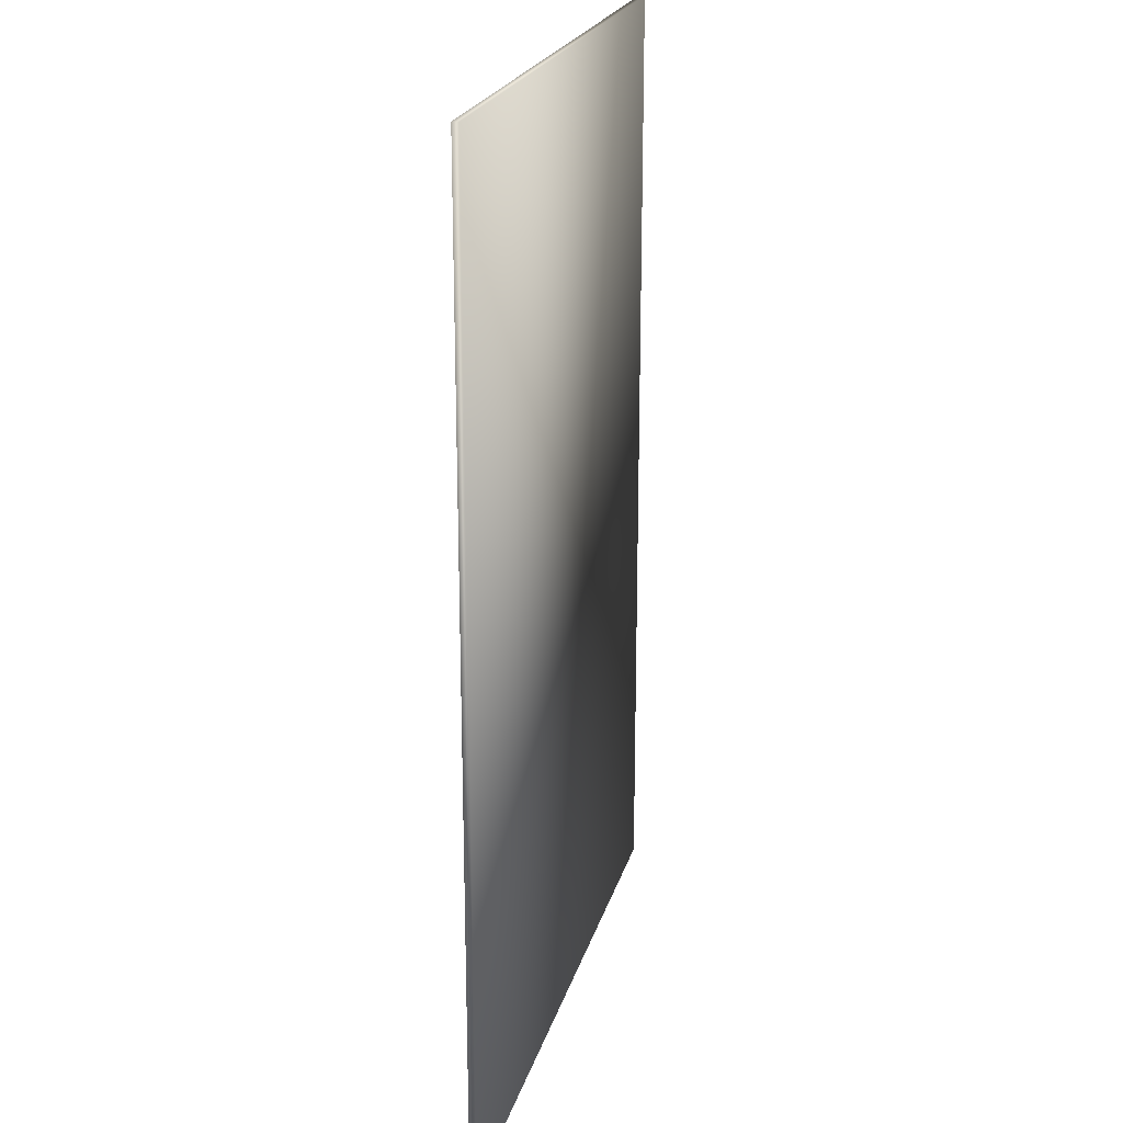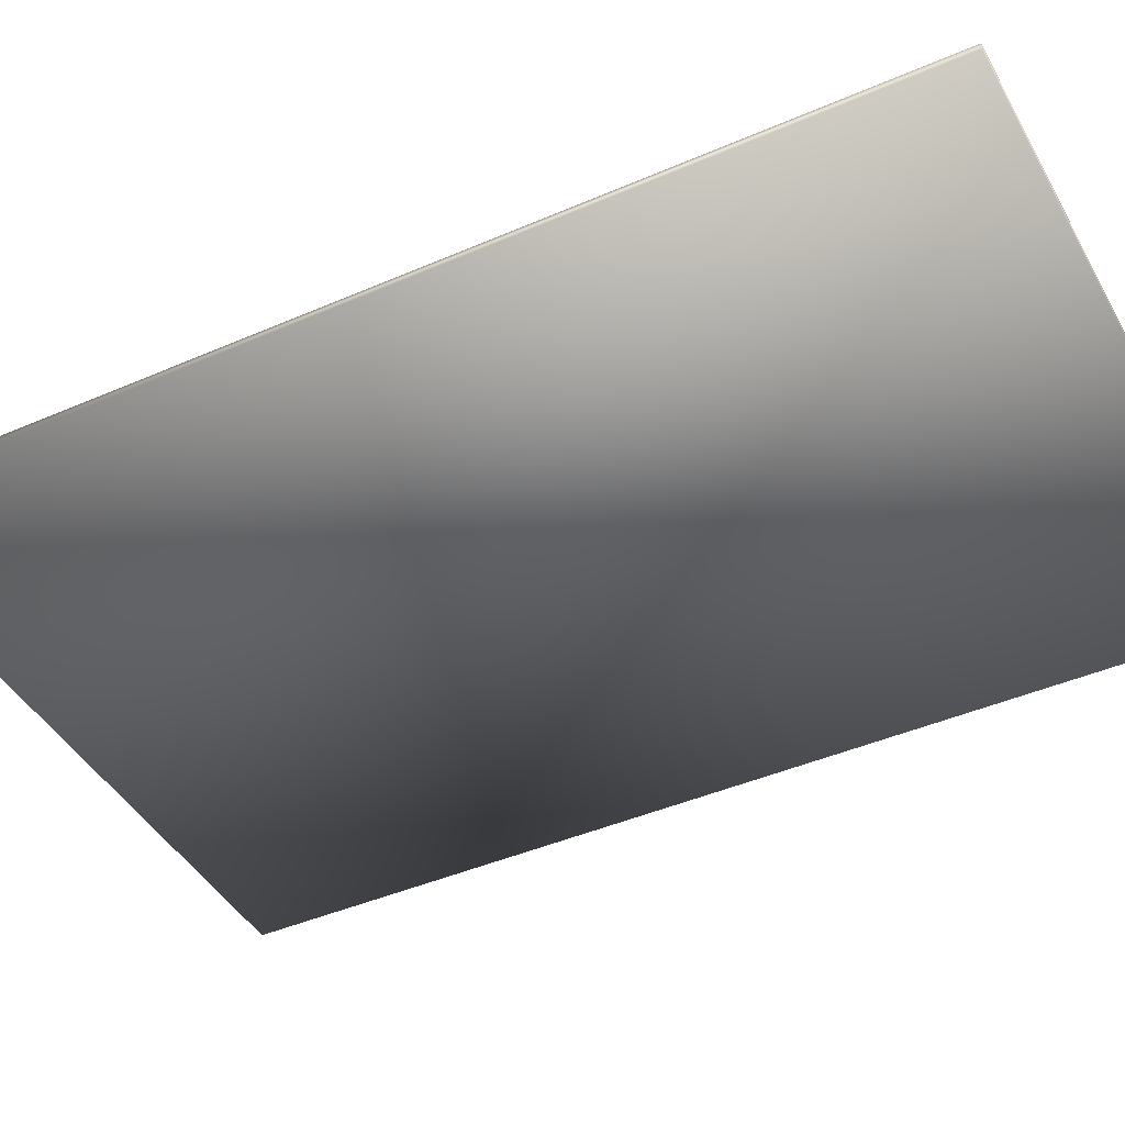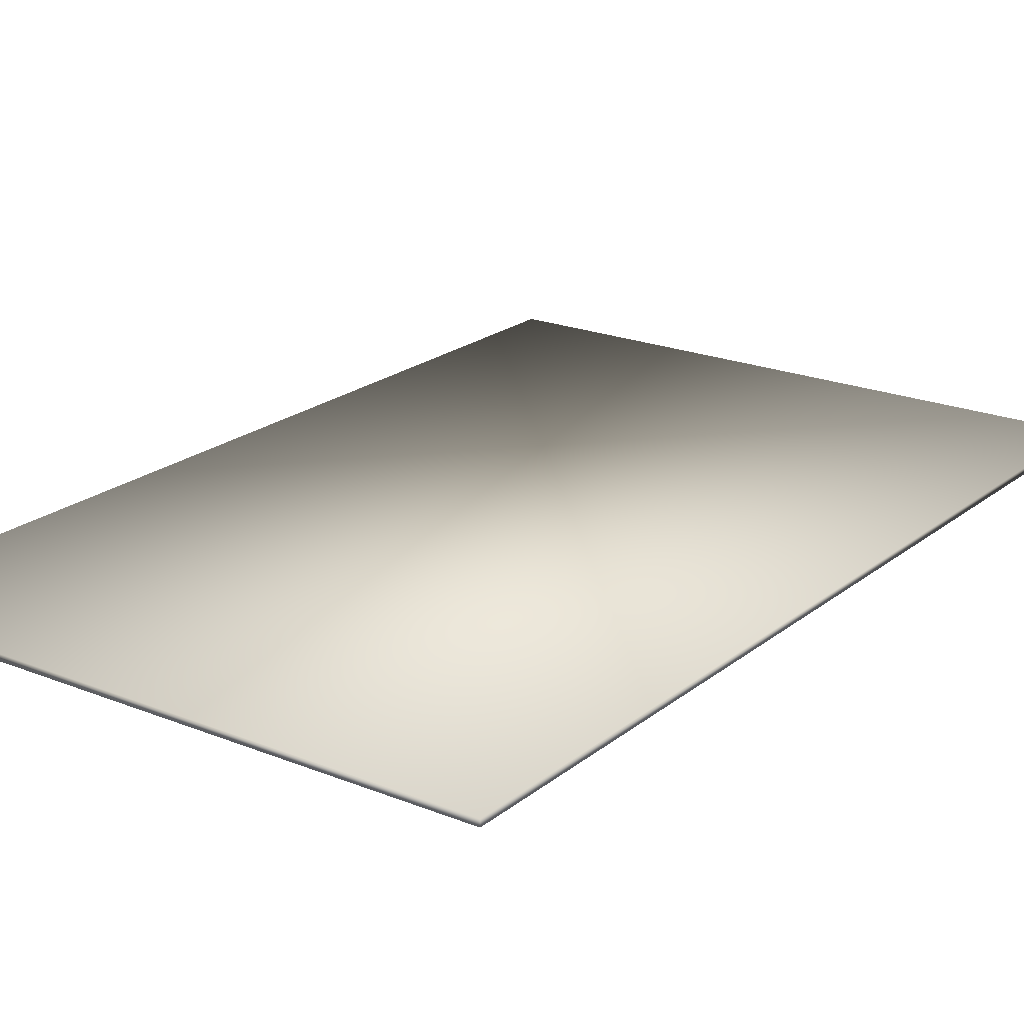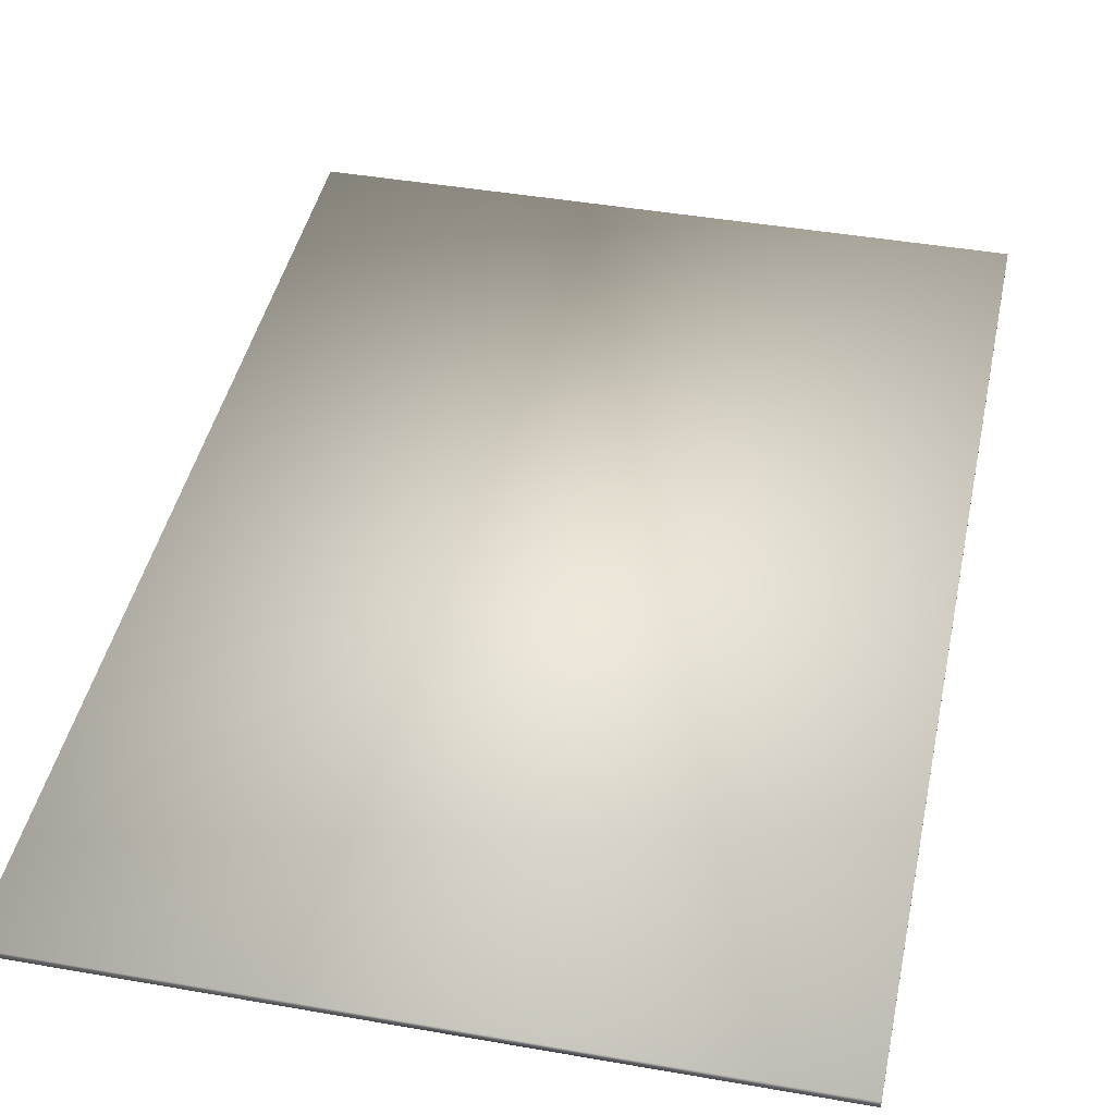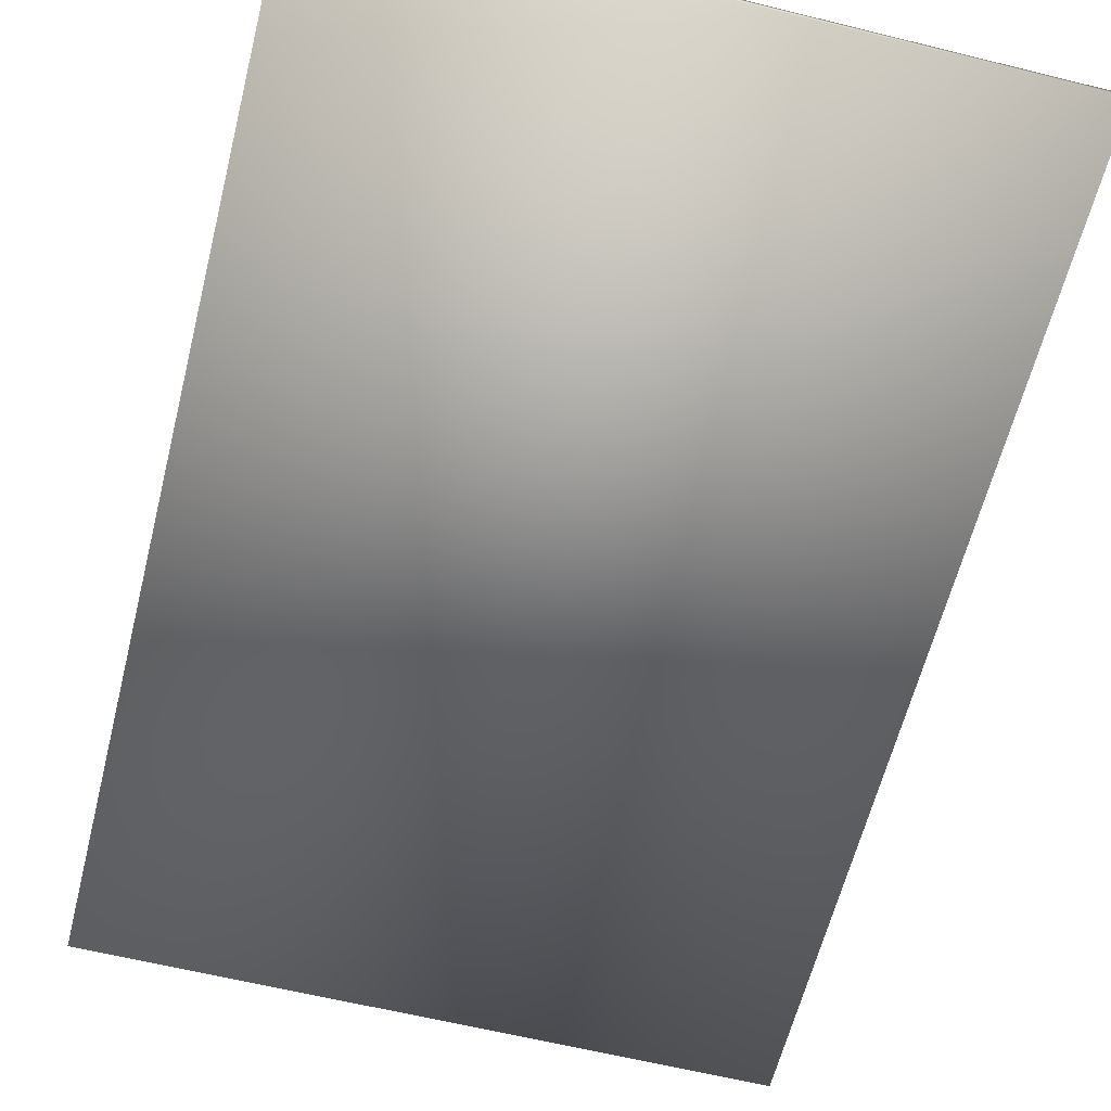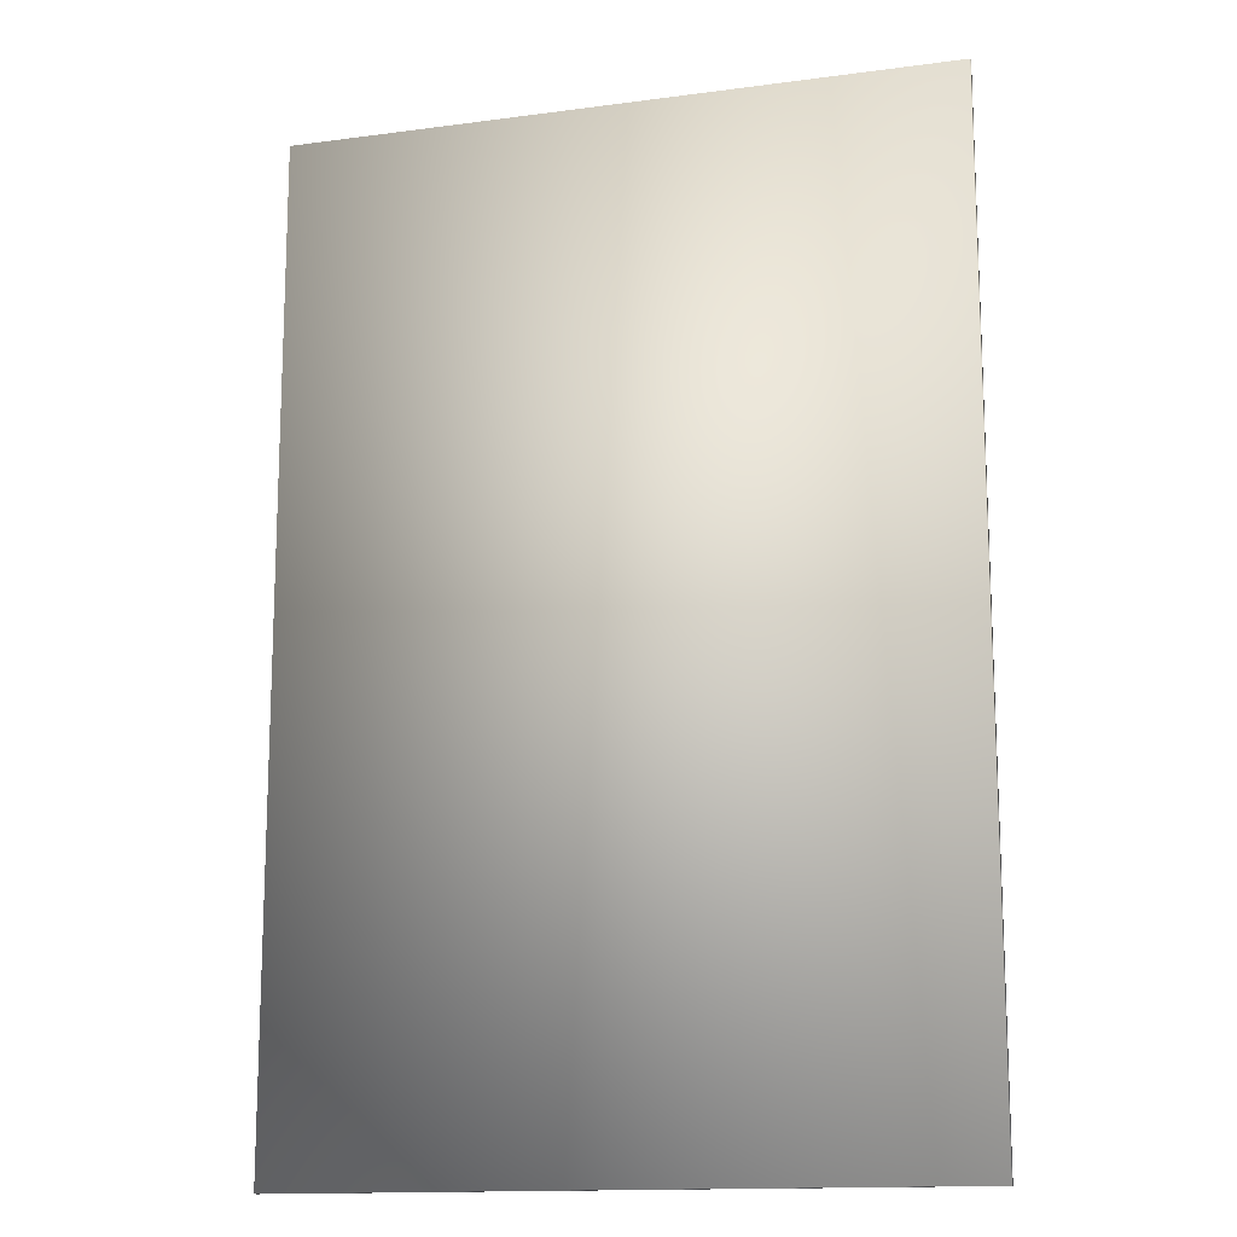
<metadata>
{"format":"obj","ext":"obj","renderer":"f3d","projection":"perspective","resolution":1024,"background":"white","views":[{"elev":22.0,"azim":-75.6,"up":"+Z"},{"elev":-43.1,"azim":-62.7,"up":"+Y"},{"elev":21.1,"azim":-144.2,"up":"+Y"},{"elev":42.8,"azim":11.8,"up":"+Y"},{"elev":-61.5,"azim":-14.1,"up":"+Y"},{"elev":-14.5,"azim":-163.8,"up":"+Z"}]}
</metadata>
<code>
v  130 0 -285
v  130 0 -135
v  230 0 -135
v  230 0 -285
v  230 -1 -135
v  130 -1 -135
v  130 -1 -285
v  230 -1 -285
o Box034
g Box034
f 1 2 3 4
f 5 6 7 8
f 3 2 6 5
f 4 3 5 8
f 1 4 8 7
f 2 1 7 6

</code>
